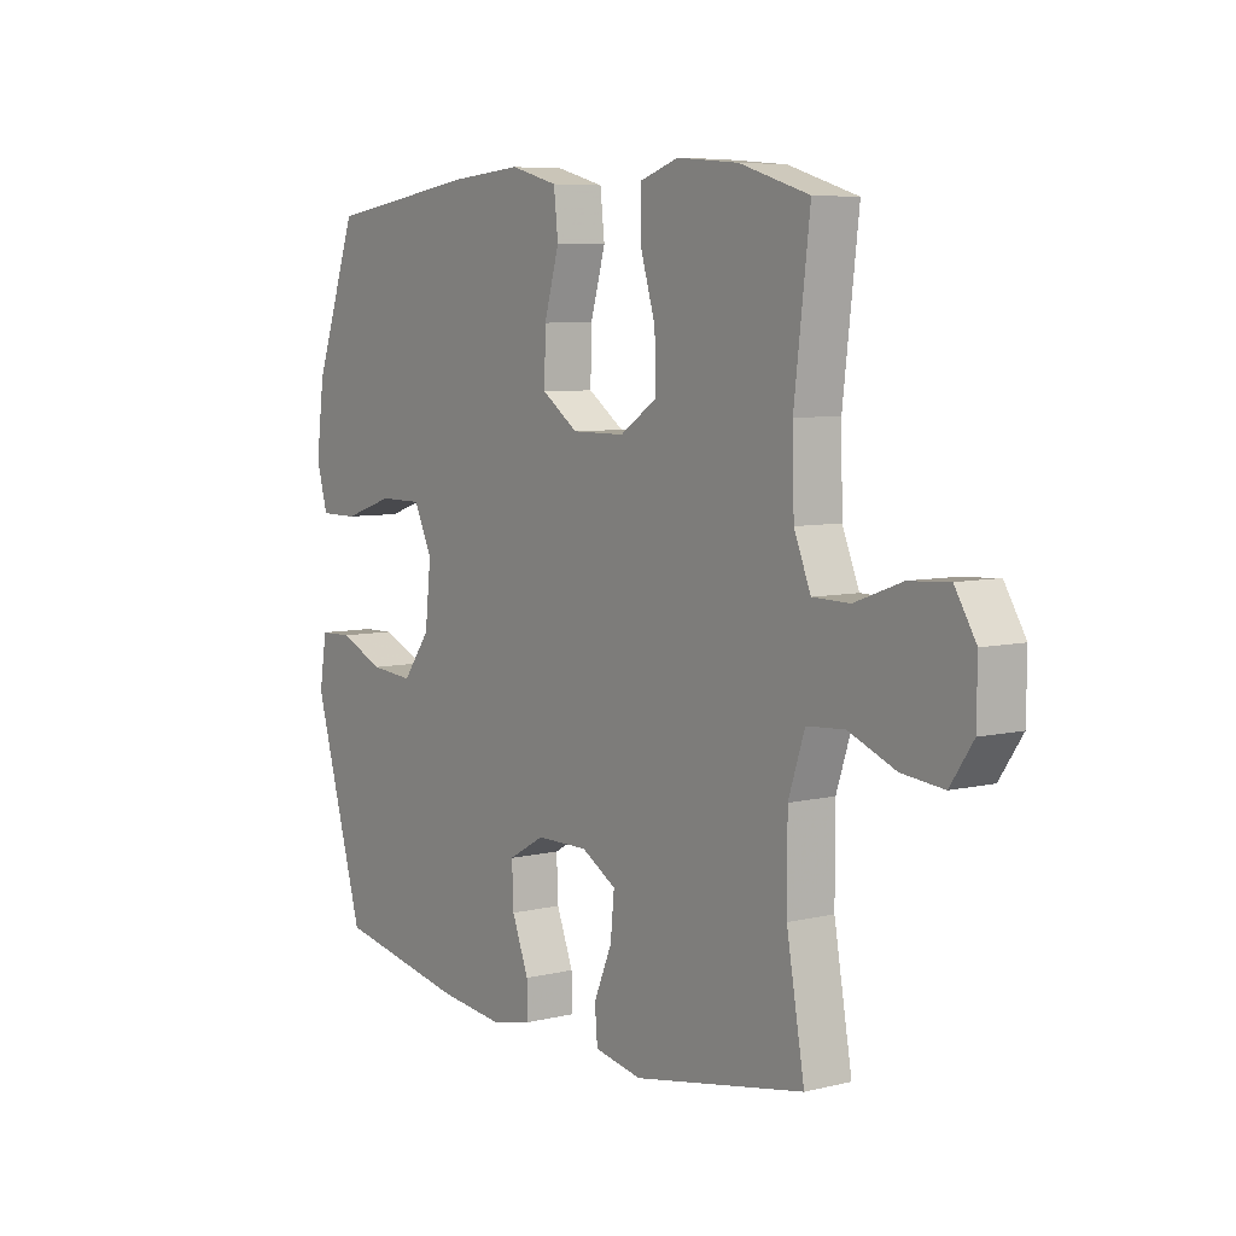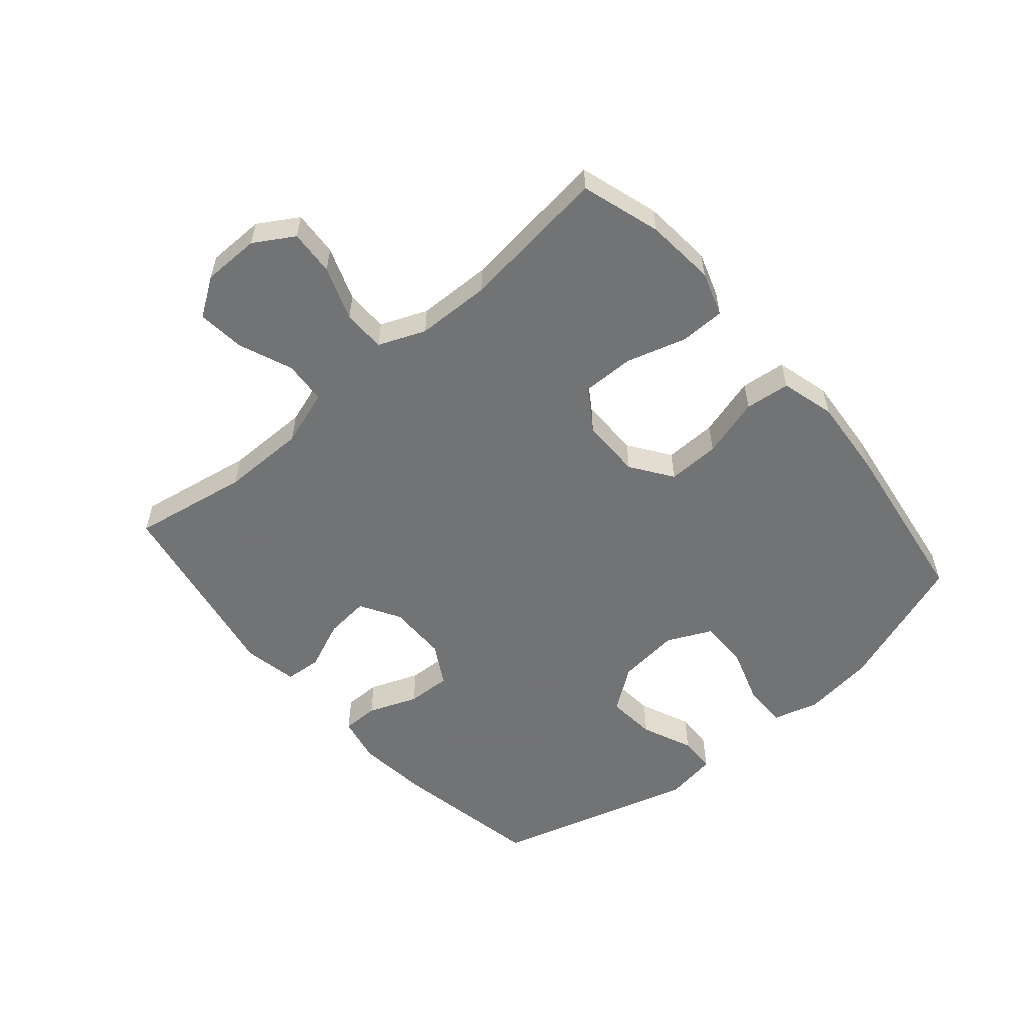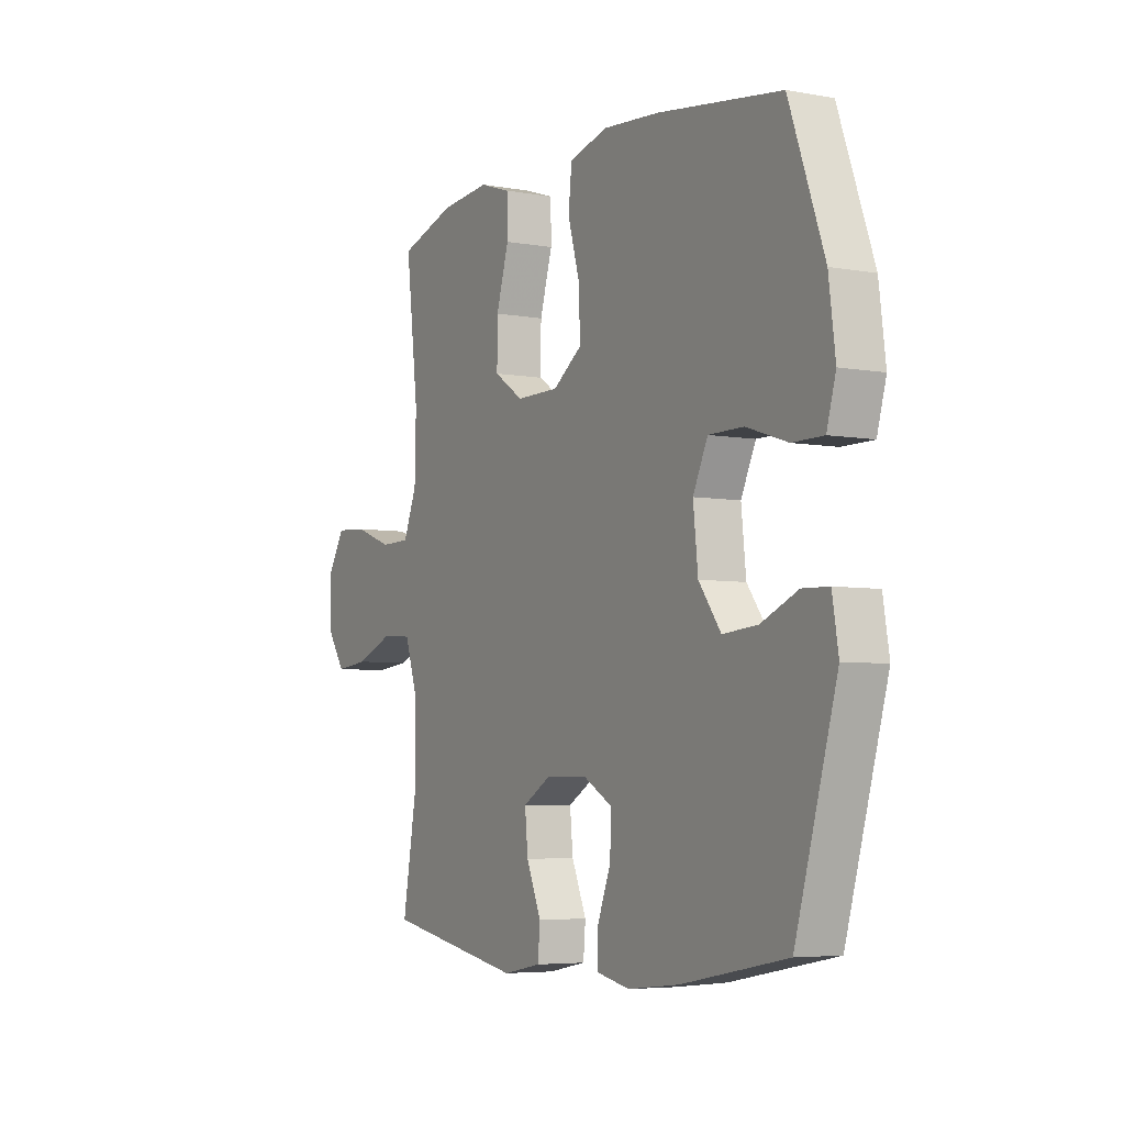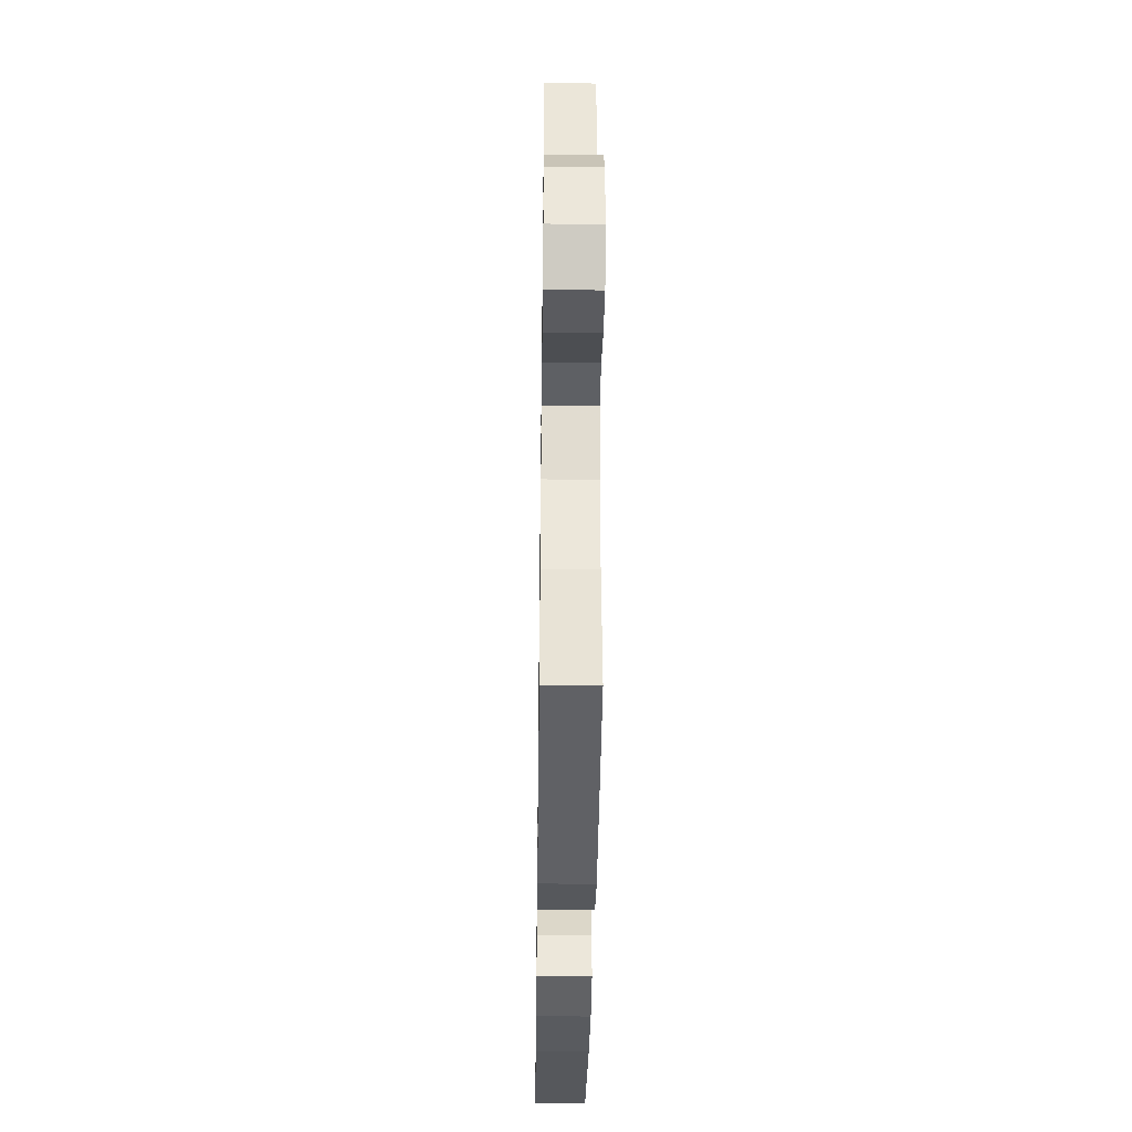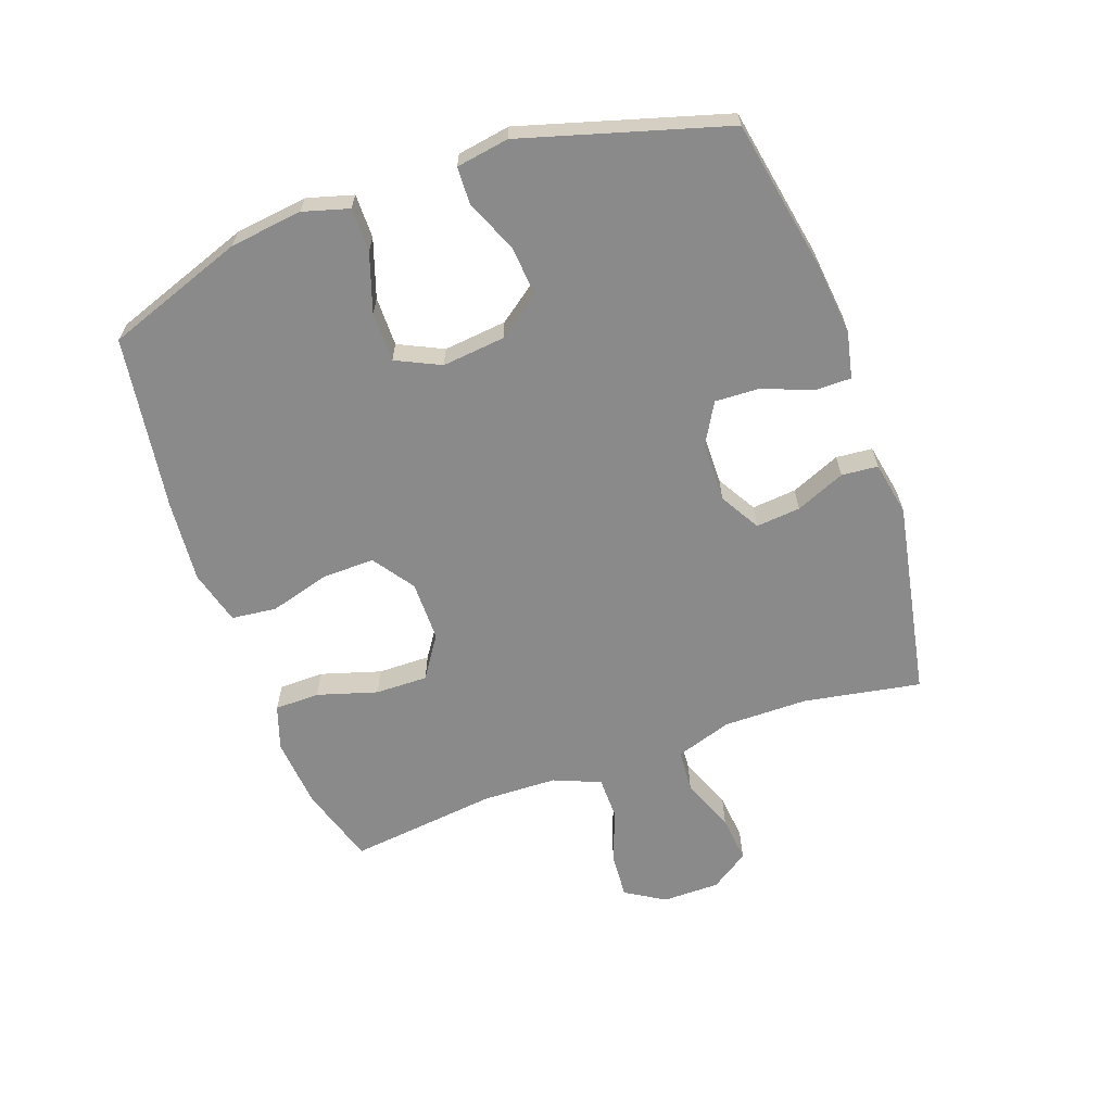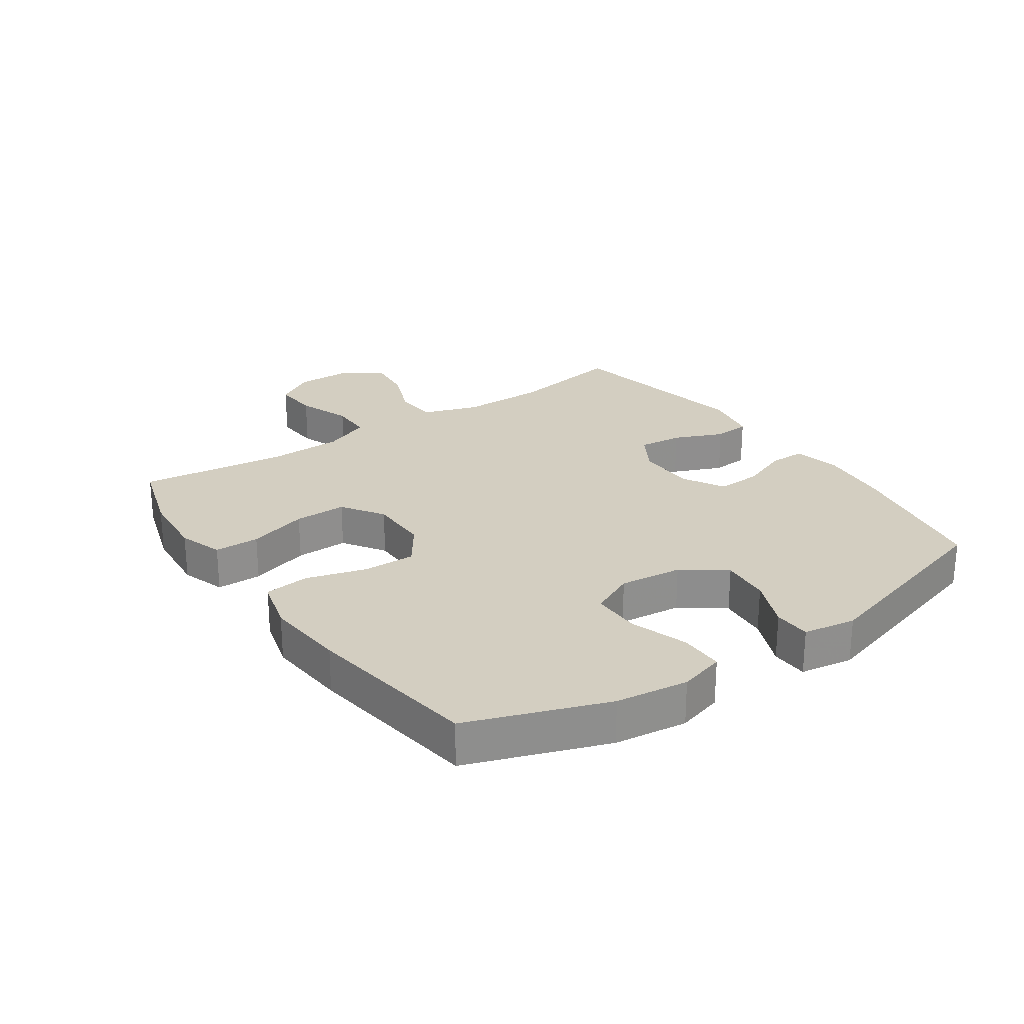
<metadata>
{"format":"obj","ext":"obj","renderer":"f3d","projection":"perspective","resolution":1024,"background":"white","views":[{"elev":6.7,"azim":-125.5,"up":"+Z"},{"elev":-55.7,"azim":-49.4,"up":"+Y"},{"elev":-5.3,"azim":60.5,"up":"+Z"},{"elev":-38.7,"azim":-90.8,"up":"+Z"},{"elev":-63.5,"azim":109.5,"up":"+Y"},{"elev":25.2,"azim":55.4,"up":"+Y"}]}
</metadata>
<code>
v 0.5 0.07 0.5
v 0.58 0.07 0.276
v 0.595 0.07 0.159
v 0.574 0.07 0.085
v 0.503 0.07 0.085
v 0.409 0.07 0.116
v 0.329 0.07 0.116
v 0.295 0.07 0.044
v 0.306 0.07 -0.058
v 0.357 0.07 -0.127
v 0.437 0.07 -0.12
v 0.521 0.07 -0.084
v 0.581 0.07 -0.086
v 0.595 0.07 -0.171
v 0.5 0.07 -0.5
v 0.258 0.07 -0.546
v 0.14 0.07 -0.559
v 0.064 0.07 -0.543
v 0.064 0.07 -0.484
v 0.095 0.07 -0.404
v 0.098 0.07 -0.332
v 0.031 0.07 -0.294
v -0.065 0.07 -0.293
v -0.13 0.07 -0.331
v -0.123 0.07 -0.403
v -0.089 0.07 -0.483
v -0.094 0.07 -0.542
v -0.182 0.07 -0.559
v -0.5 0.07 -0.5
v -0.467 0.07 -0.311
v -0.467 0.07 -0.174
v -0.497 0.07 -0.083
v -0.567 0.07 -0.078
v -0.654 0.07 -0.113
v -0.731 0.07 -0.121
v -0.773 0.07 -0.059
v -0.774 0.07 0.034
v -0.735 0.07 0.098
v -0.661 0.07 0.093
v -0.574 0.07 0.061
v -0.505 0.07 0.062
v -0.474 0.07 0.138
v -0.471 0.07 0.258
v -0.5 0.07 0.5
v -0.371 0.07 0.54
v -0.257 0.07 0.55
v -0.185 0.07 0.526
v -0.184 0.07 0.453
v -0.213 0.07 0.356
v -0.214 0.07 0.271
v -0.146 0.07 0.226
v -0.048 0.07 0.226
v 0.019 0.07 0.273
v 0.017 0.07 0.358
v -0.011 0.07 0.455
v -0.003 0.07 0.528
v 0.085 0.07 0.552
v 0.217 0.07 0.541
v 0.5 0 0.5
v 0.58 0 0.276
v 0.595 0 0.159
v 0.574 0 0.085
v 0.503 0 0.085
v 0.409 0 0.116
v 0.329 0 0.116
v 0.295 0 0.044
v 0.306 0 -0.058
v 0.357 0 -0.127
v 0.437 0 -0.12
v 0.521 0 -0.084
v 0.581 0 -0.086
v 0.595 0 -0.171
v 0.5 0 -0.5
v 0.258 0 -0.546
v 0.14 0 -0.559
v 0.064 0 -0.543
v 0.064 0 -0.484
v 0.095 0 -0.404
v 0.098 0 -0.332
v 0.031 0 -0.294
v -0.065 0 -0.293
v -0.13 0 -0.331
v -0.123 0 -0.403
v -0.089 0 -0.483
v -0.094 0 -0.542
v -0.182 0 -0.559
v -0.5 0 -0.5
v -0.467 0 -0.311
v -0.467 0 -0.174
v -0.497 0 -0.083
v -0.567 0 -0.078
v -0.654 0 -0.113
v -0.731 0 -0.121
v -0.773 0 -0.059
v -0.774 0 0.034
v -0.735 0 0.098
v -0.661 0 0.093
v -0.574 0 0.061
v -0.505 0 0.062
v -0.474 0 0.138
v -0.471 0 0.258
v -0.5 0 0.5
v -0.371 0 0.54
v -0.257 0 0.55
v -0.185 0 0.526
v -0.184 0 0.453
v -0.213 0 0.356
v -0.214 0 0.271
v -0.146 0 0.226
v -0.048 0 0.226
v 0.019 0 0.273
v 0.017 0 0.358
v -0.011 0 0.455
v -0.003 0 0.528
v 0.085 0 0.552
v 0.217 0 0.541
f 4 5 6
f 3 4 6
f 2 3 6
f 1 2 6
f 58 1 6
f 57 58 6
f 56 57 6
f 55 56 6
f 54 55 6
f 53 54 6 7
f 52 53 7 8
f 51 52 8 9
f 47 48 49
f 46 47 49
f 45 46 49
f 44 45 49
f 43 44 49
f 42 43 49 50
f 41 42 50 51
f 38 39 40
f 37 38 40
f 36 37 40
f 35 36 40
f 34 35 40
f 33 34 40
f 32 33 40 41
f 51 9 10
f 41 51 10
f 32 41 10
f 31 32 10
f 28 29 30
f 27 28 30
f 26 27 30
f 25 26 30
f 24 25 30 31
f 18 19 20
f 17 18 20
f 16 17 20
f 15 16 20
f 14 15 20
f 13 14 20
f 12 13 20
f 11 12 20
f 10 11 20 21
f 23 24 31
f 22 23 31 10
f 10 21 22
f 64 63 62
f 64 62 61
f 64 61 60
f 64 60 59
f 64 59 116
f 64 116 115
f 64 115 114
f 64 114 113
f 64 113 112
f 65 64 112 111
f 66 65 111 110
f 67 66 110 109
f 107 106 105
f 107 105 104
f 107 104 103
f 107 103 102
f 107 102 101
f 108 107 101 100
f 109 108 100 99
f 98 97 96
f 98 96 95
f 98 95 94
f 98 94 93
f 98 93 92
f 98 92 91
f 99 98 91 90
f 68 67 109
f 68 109 99
f 68 99 90
f 68 90 89
f 88 87 86
f 88 86 85
f 88 85 84
f 88 84 83
f 89 88 83 82
f 78 77 76
f 78 76 75
f 78 75 74
f 78 74 73
f 78 73 72
f 78 72 71
f 78 71 70
f 78 70 69
f 79 78 69 68
f 89 82 81
f 68 89 81 80
f 80 79 68
f 1 59 60 2
f 2 60 61 3
f 3 61 62 4
f 4 62 63 5
f 5 63 64 6
f 6 64 65 7
f 7 65 66 8
f 8 66 67 9
f 9 67 68 10
f 10 68 69 11
f 11 69 70 12
f 12 70 71 13
f 13 71 72 14
f 14 72 73 15
f 15 73 74 16
f 16 74 75 17
f 17 75 76 18
f 18 76 77 19
f 19 77 78 20
f 20 78 79 21
f 21 79 80 22
f 22 80 81 23
f 23 81 82 24
f 24 82 83 25
f 25 83 84 26
f 26 84 85 27
f 27 85 86 28
f 28 86 87 29
f 29 87 88 30
f 30 88 89 31
f 31 89 90 32
f 32 90 91 33
f 33 91 92 34
f 34 92 93 35
f 35 93 94 36
f 36 94 95 37
f 37 95 96 38
f 38 96 97 39
f 39 97 98 40
f 40 98 99 41
f 41 99 100 42
f 42 100 101 43
f 43 101 102 44
f 44 102 103 45
f 45 103 104 46
f 46 104 105 47
f 47 105 106 48
f 48 106 107 49
f 49 107 108 50
f 50 108 109 51
f 51 109 110 52
f 52 110 111 53
f 53 111 112 54
f 54 112 113 55
f 55 113 114 56
f 56 114 115 57
f 57 115 116 58
f 58 116 59 1

</code>
